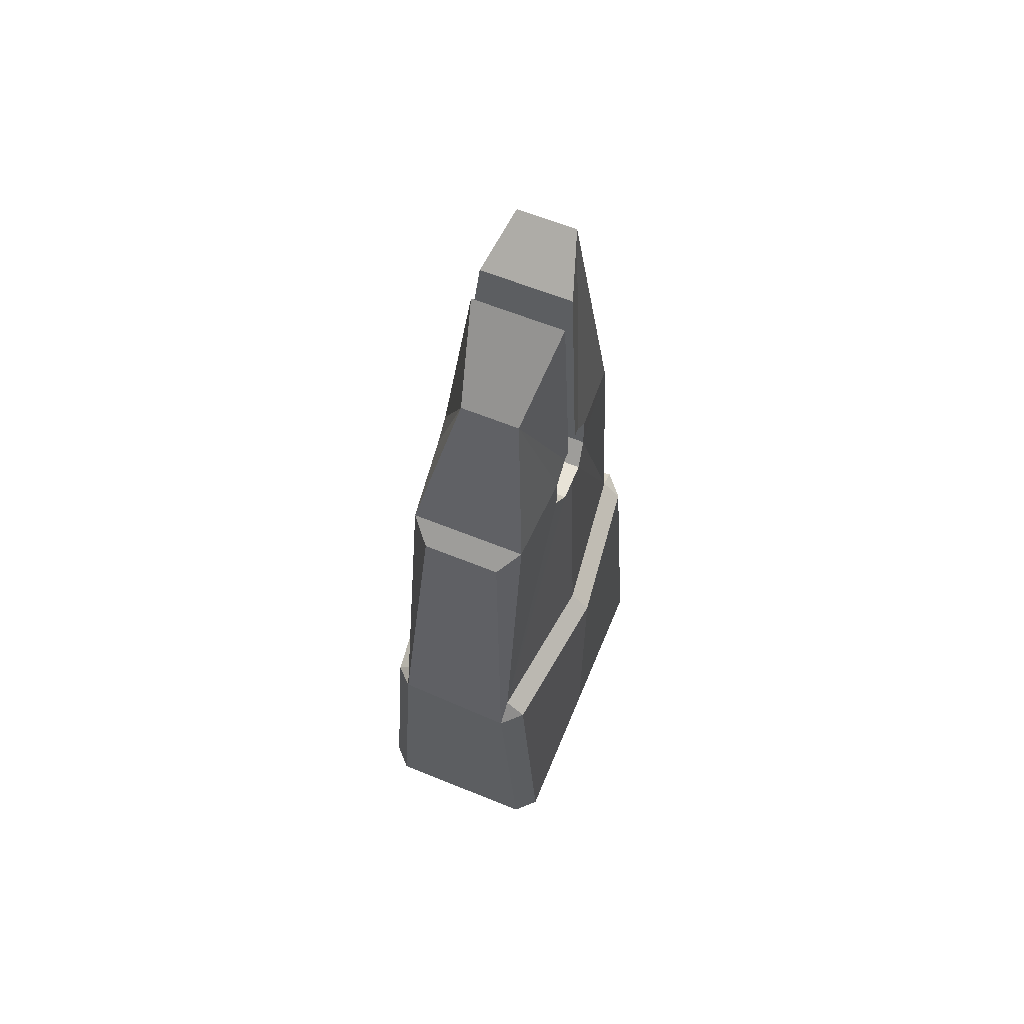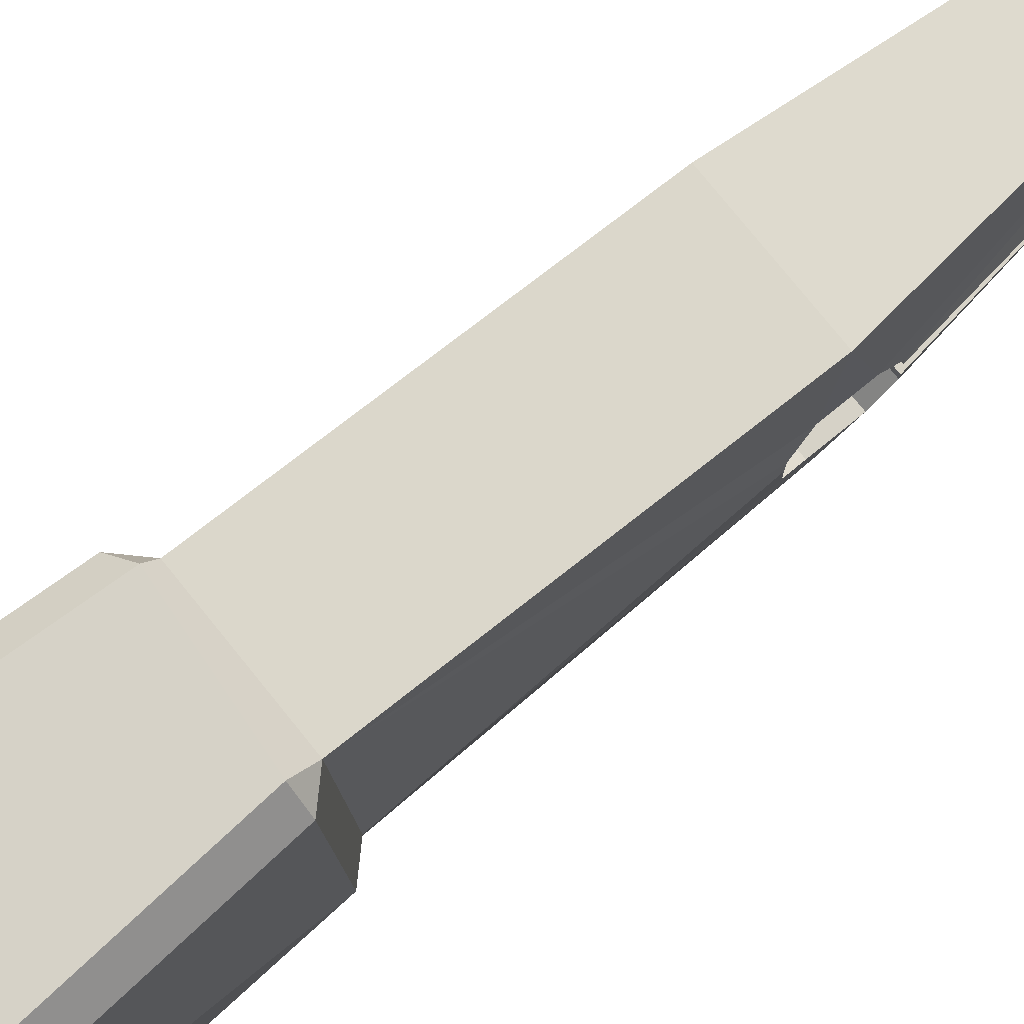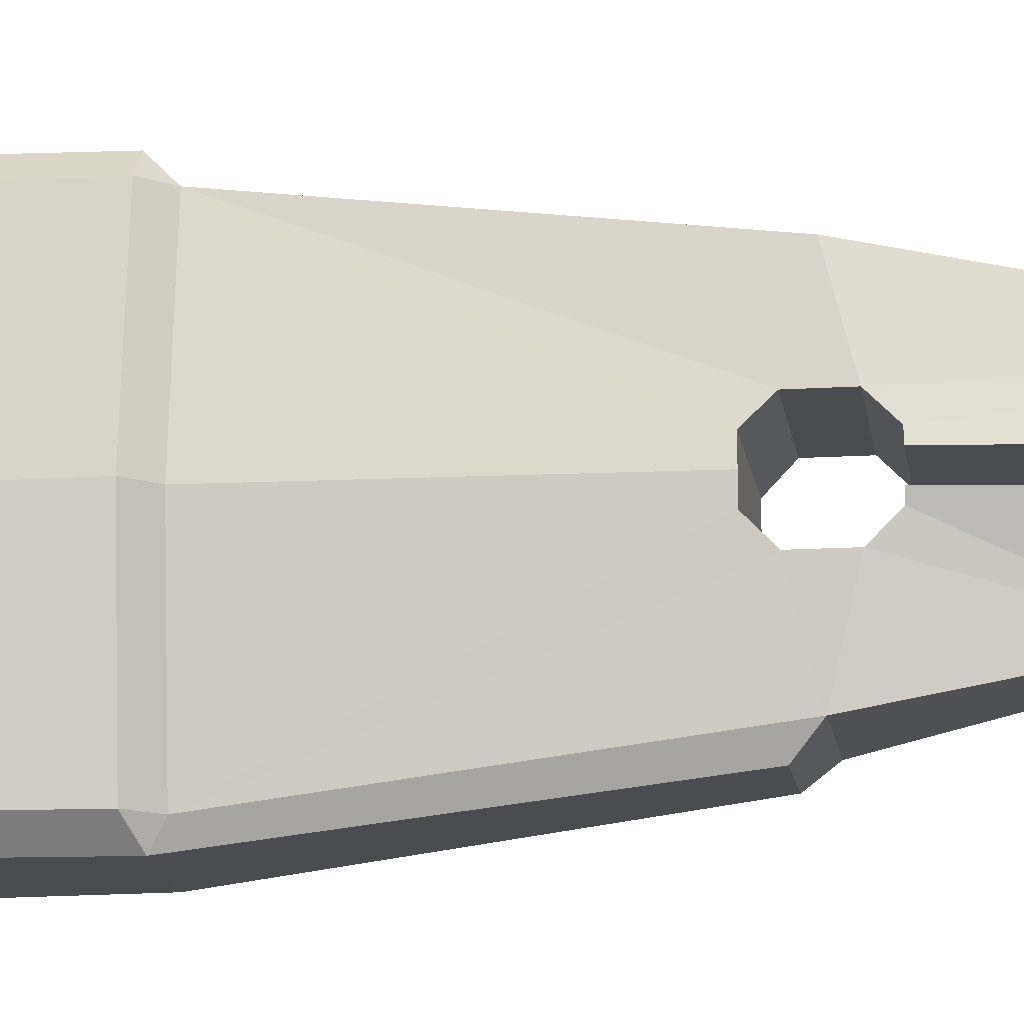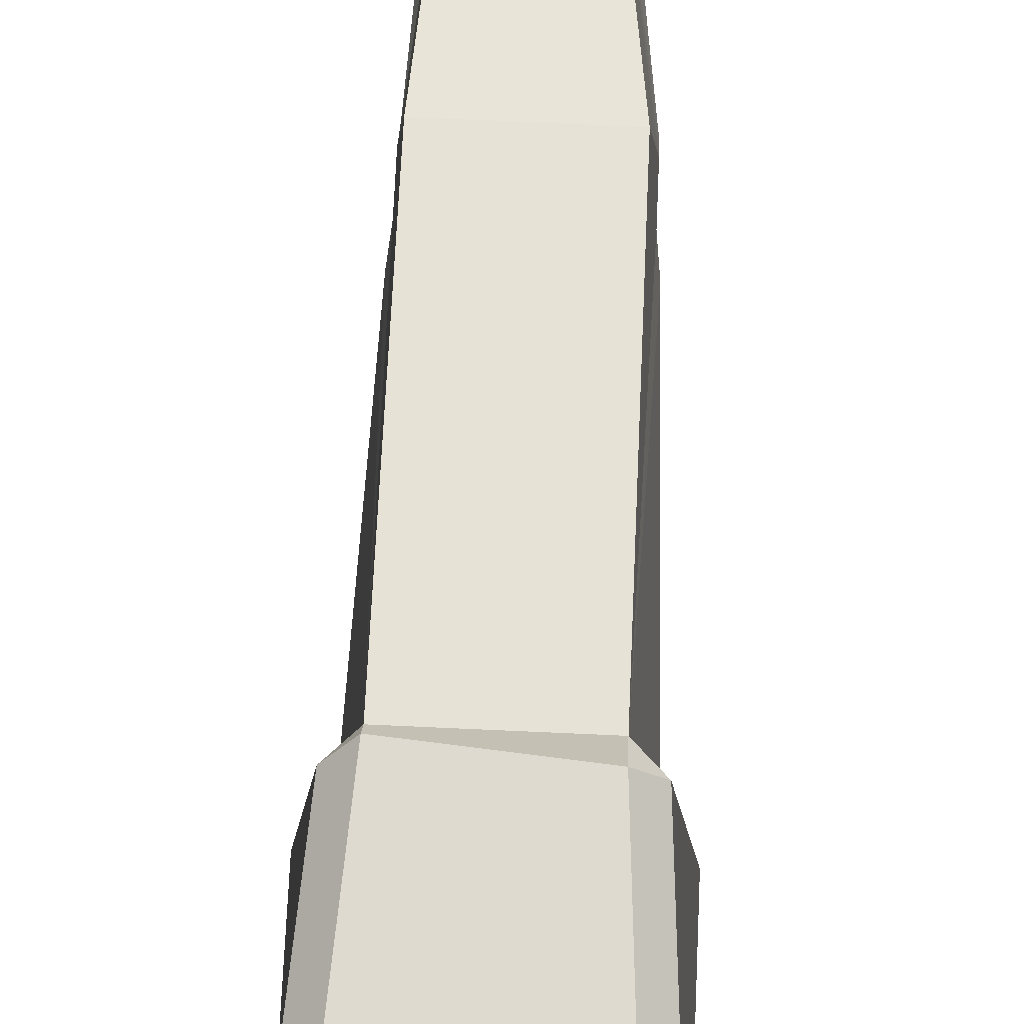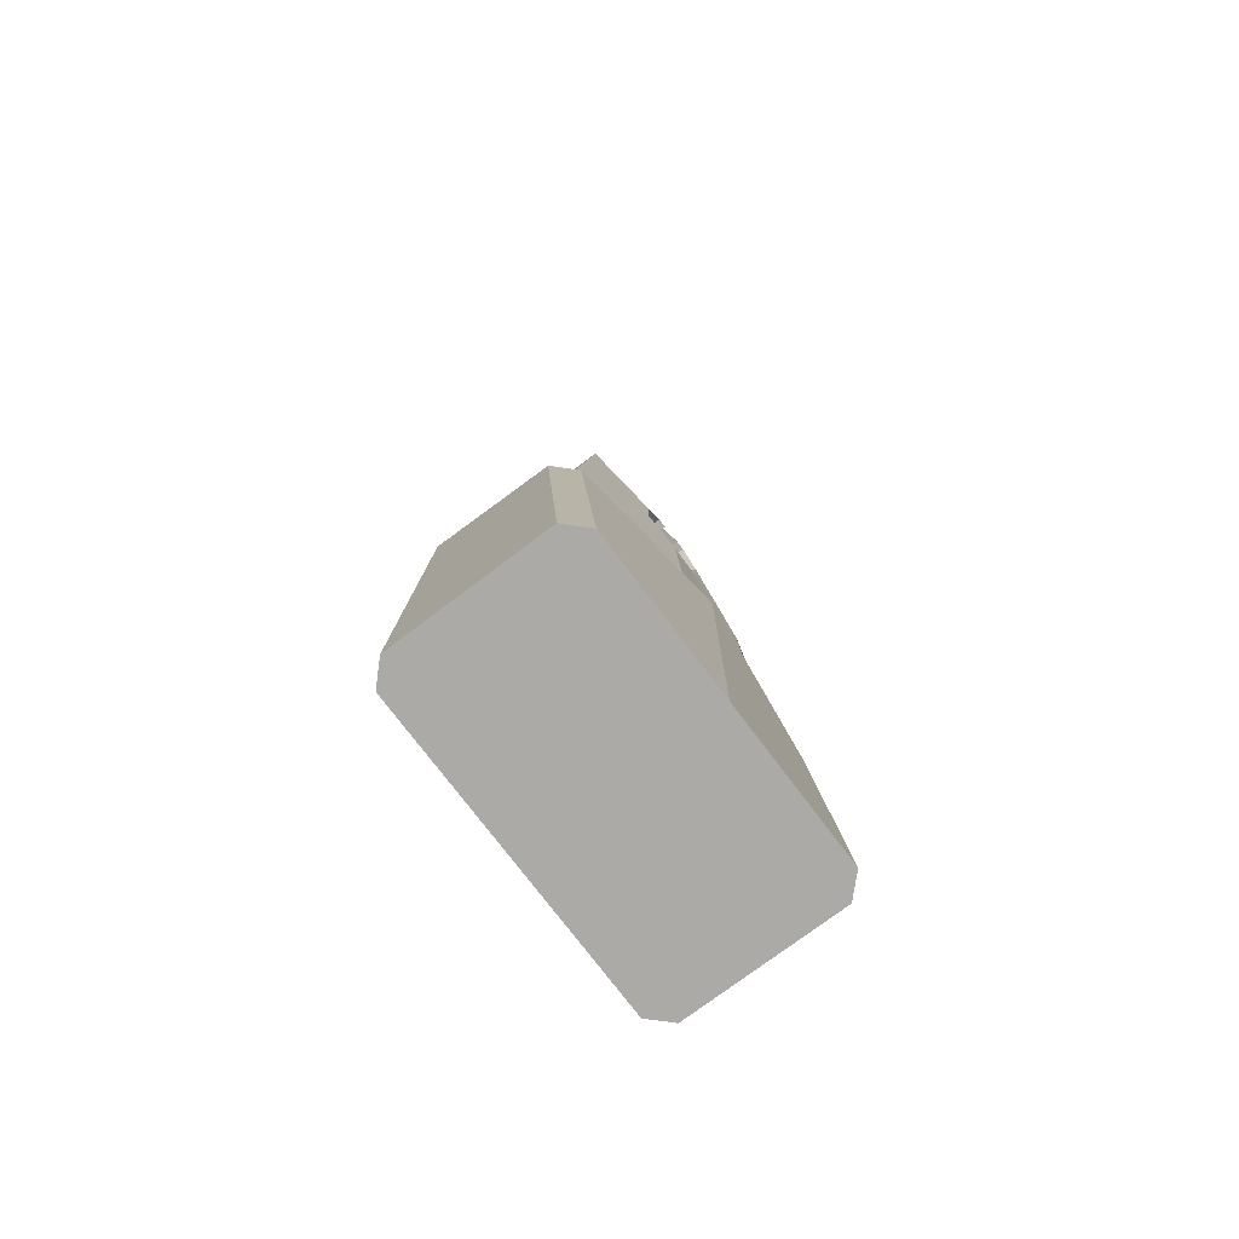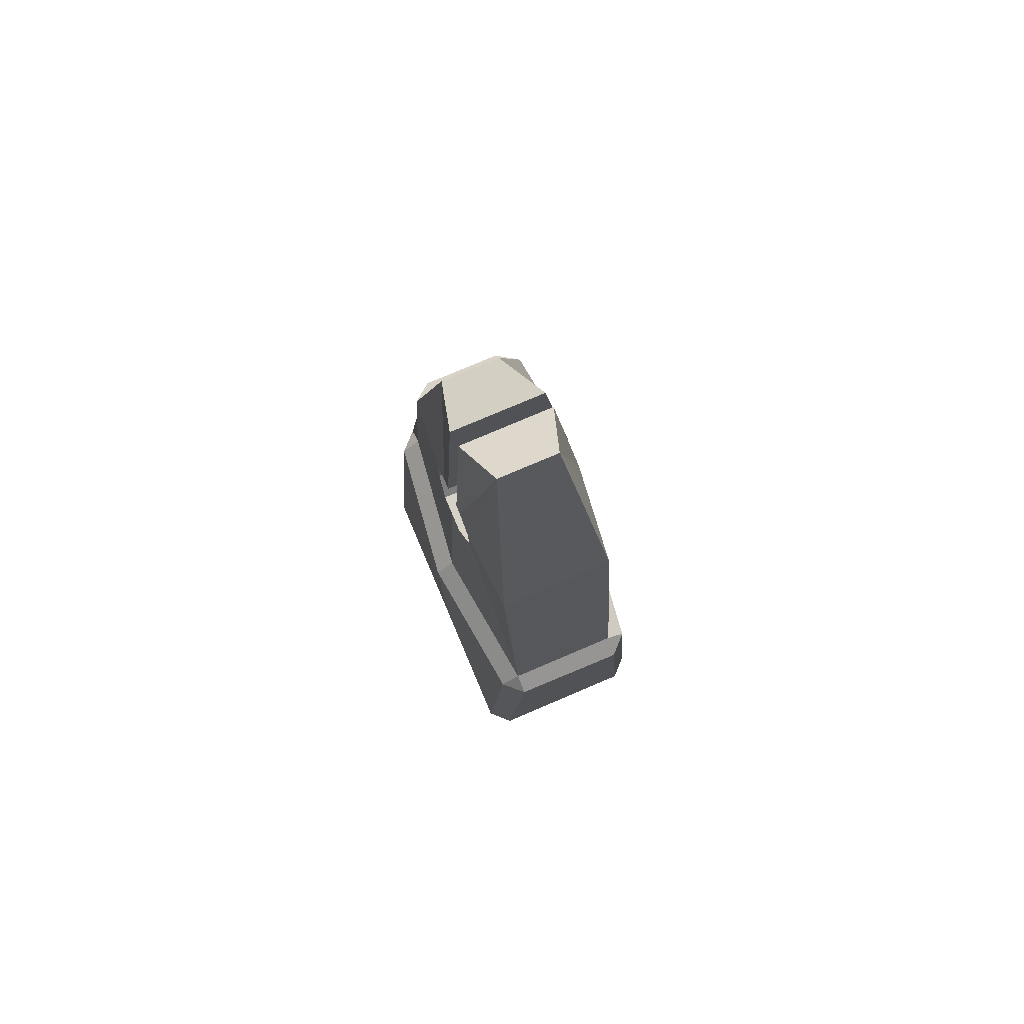
<metadata>
{"format":"obj","ext":"obj","renderer":"f3d","projection":"perspective","resolution":1024,"background":"white","views":[{"elev":62.2,"azim":-157.6,"up":"+Y"},{"elev":78.6,"azim":51.0,"up":"+Z"},{"elev":-13.8,"azim":98.2,"up":"+Z"},{"elev":70.9,"azim":2.6,"up":"+Z"},{"elev":-75.8,"azim":37.0,"up":"+Y"},{"elev":78.2,"azim":-23.0,"up":"+Y"}]}
</metadata>
<code>
o Pylon_Cube.001
v 0.25 0 1
v 0.3125 1 1
v 0.25 0 0
v 0.3125 1 0
v 0.75 0 1
v 0.6875 1 1
v 0.75 0 0
v 0.6875 1 0
v 0.6875 2 0.125
v 0.375 3 0.6875
v 0.375 2.562 0.25
v 0.5625 3 0.6875
v 0.25 0 0.5
v 0.75 0 0.5
v 0.3229 2.875 0.5312
v 0.6146 2.875 0.5312
v 0.3203 2.812 0.4688
v 0.6172 2.812 0.4688
v 0.75 0.9375 1
v 0.25 0 1.062
v 0.3125 0.9688 1.062
v 0.6875 0.9375 1.062
v 0.75 0 1.062
v 0.3125 0.9375 -0.0625
v 0.25 0 -0.0625
v 0.75 0 -0.0625
v 0.6875 0.9688 -0.0625
v 0.25 0.9375 1
v 0.25 0.9375 0
v 0.375 1.938 0.0625
v 0.625 1.938 0.0625
v 0.6875 2 0.875
v 0.5625 2.562 0.25
v 0.75 1 0.5
v 0.75 0.9375 0
v 0.8125 0 0
v 0.8125 0 0.5
v 0.8125 0.9375 0.5
v 0.8125 0 1
v 0.7083 2.125 0.5625
v 0.7109 2.125 0.4375
v 0.7083 2.062 0.625
v 0.7109 2.062 0.375
v 0.7083 1.938 0.625
v 0.7109 1.938 0.375
v 0.7188 1.875 0.5625
v 0.7188 1.875 0.4375
v 0.7083 2.125 0.5312
v 0.7109 2.125 0.4688
v 0.7083 2 0.625
v 0.7109 2 0.375
v 0.7188 1.875 0.5
v 0.3125 2 0.125
v 0.3125 2 0.875
v 0.25 1 0.5
v 0.1875 0 0
v 0.1875 0 0.5
v 0.1875 0.9375 0.5
v 0.1875 0 1
v 0.2917 2.125 0.5625
v 0.2891 2.125 0.4375
v 0.2917 2.062 0.625
v 0.2891 2.062 0.375
v 0.2917 1.938 0.625
v 0.2891 1.938 0.375
v 0.2812 1.875 0.5625
v 0.2812 1.875 0.4375
v 0.2917 2.125 0.5312
v 0.2891 2.125 0.4688
v 0.2917 2 0.625
v 0.2891 2 0.375
v 0.2812 1.875 0.5
f 29 24 25 56
f 1 5 23 20
f 13 14 5 1
f 2 6 32 54
f 4 53 30 24
f 9 53 11 33
f 33 11 17 18
f 3 7 14 13
f 5 14 37 39
f 3 13 57 56
f 16 15 10 12
f 3 56 25
f 5 39 23
f 14 7 36 37
f 23 22 21 20
f 6 2 21 22
f 19 6 22
f 59 1 20
f 25 24 27 26
f 7 3 25 26
f 29 4 24
f 13 1 59 57
f 28 59 20 21
f 21 2 28
f 22 23 39 19
f 8 35 27
f 7 26 36
f 36 26 27 35
f 27 24 30 31
f 53 9 31 30
f 9 8 27 31
f 54 32 12 10
f 34 6 19 38
f 37 38 19 39
f 36 35 38 37
f 8 34 38 35
f 12 32 42
f 6 44 32
f 33 43 9
f 9 51 45
f 18 49 41 33
f 43 33 41
f 43 51 9
f 8 9 45
f 8 47 52 34
f 47 8 45
f 34 52 46 6
f 44 50 32
f 44 6 46
f 32 50 42
f 16 12 40 48
f 40 12 42
f 55 58 28 2
f 57 59 28 58
f 56 57 58 29
f 4 29 58 55
f 10 62 54
f 2 54 64
f 11 53 63
f 53 65 71
f 17 11 61 69
f 63 61 11
f 63 53 71
f 4 65 53
f 4 55 72 67
f 67 65 4
f 55 2 66 72
f 64 54 70
f 64 66 2
f 54 62 70
f 15 68 60 10
f 60 62 10
f 18 17 69 49
f 16 48 68 15
f 49 69 61 41
f 41 61 63 43
f 43 63 71 51
f 51 71 65 45
f 45 65 67 47
f 47 67 72 52
f 52 72 66 46
f 46 66 64 44
f 44 64 70 50
f 50 70 62 42
f 42 62 60 40
f 48 40 60 68

</code>
